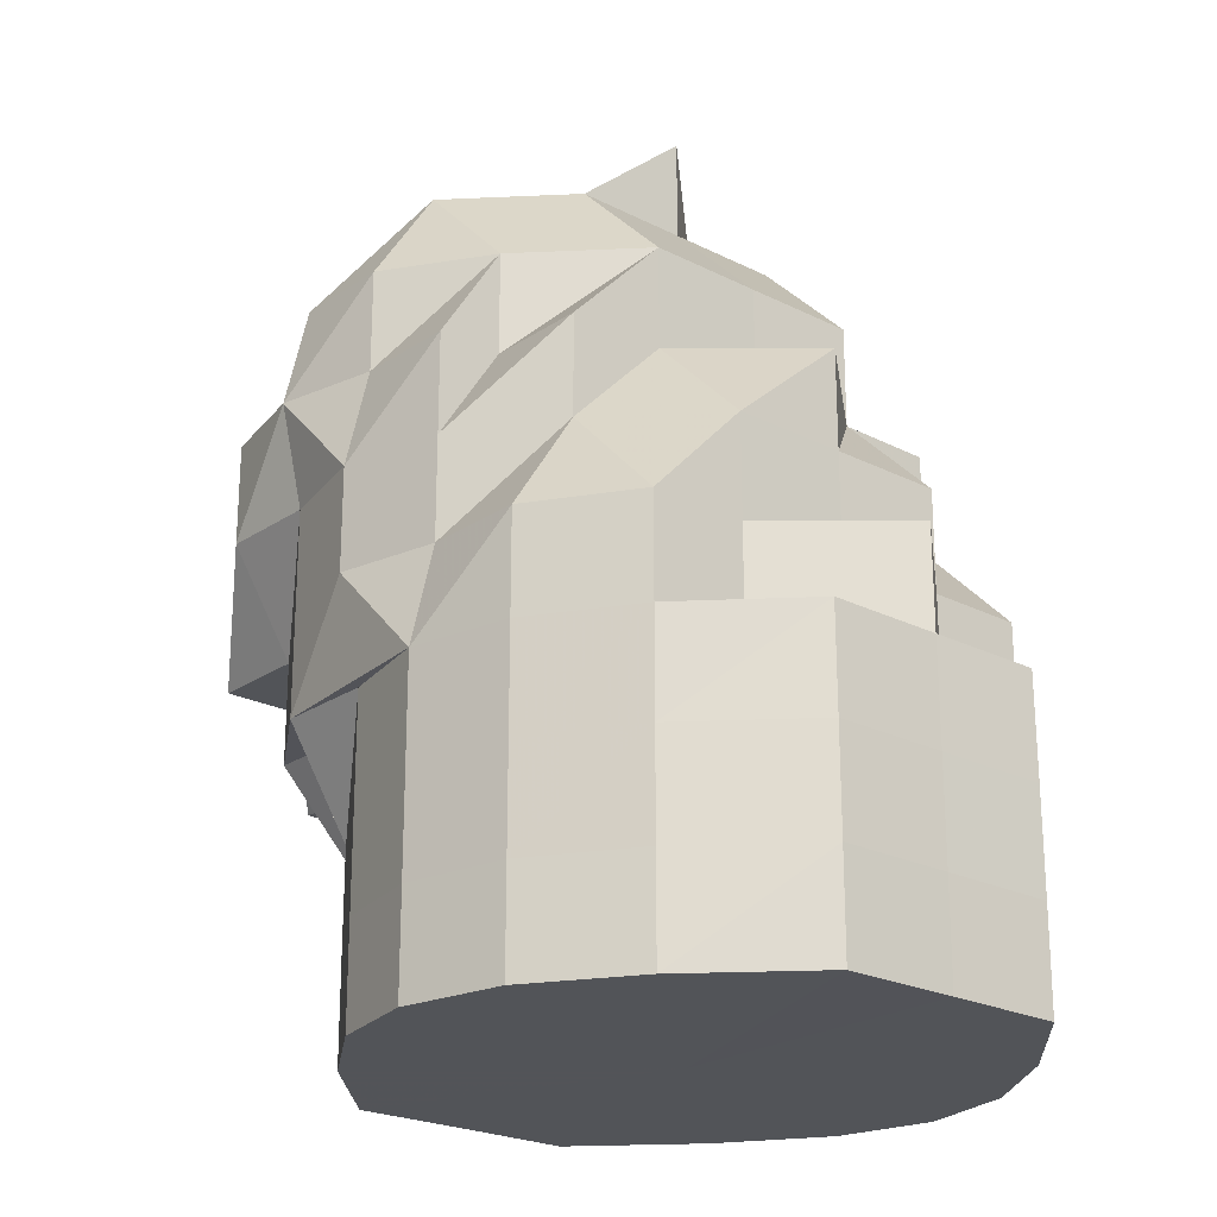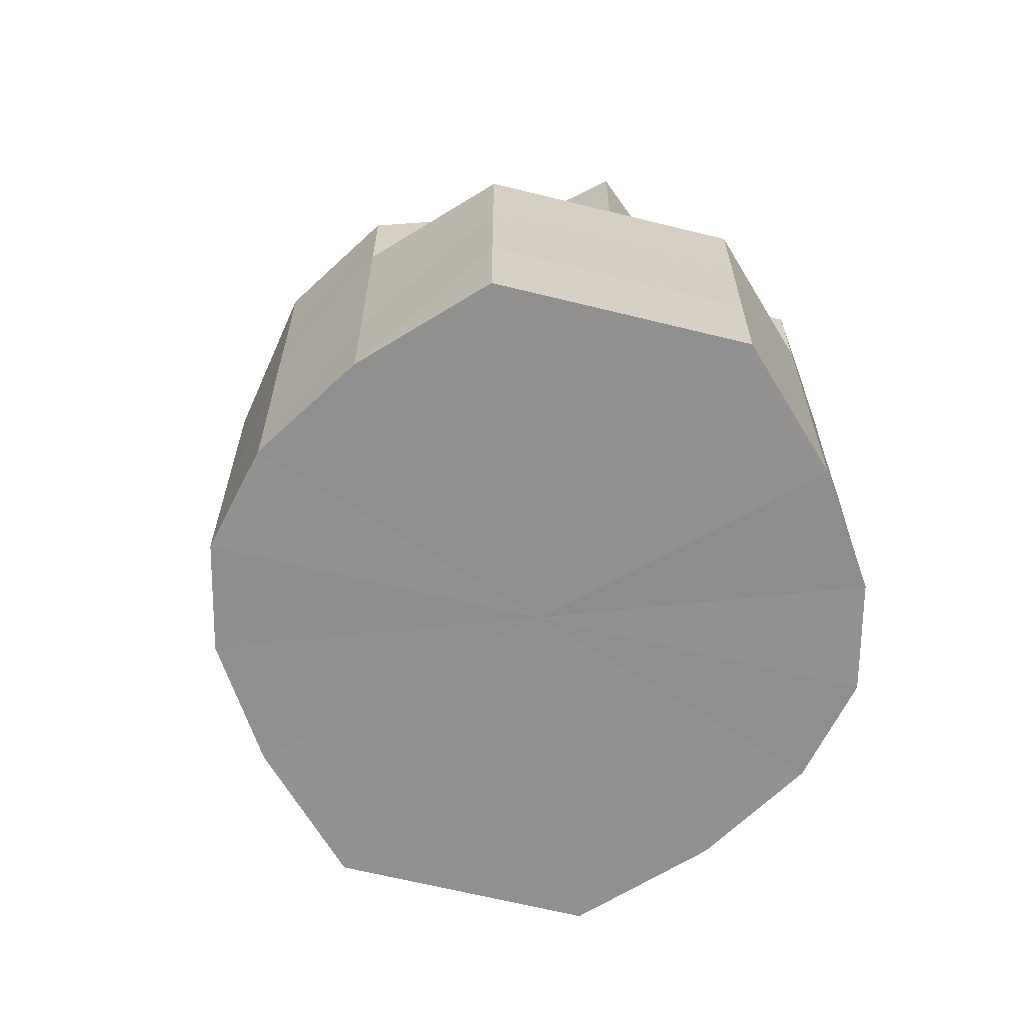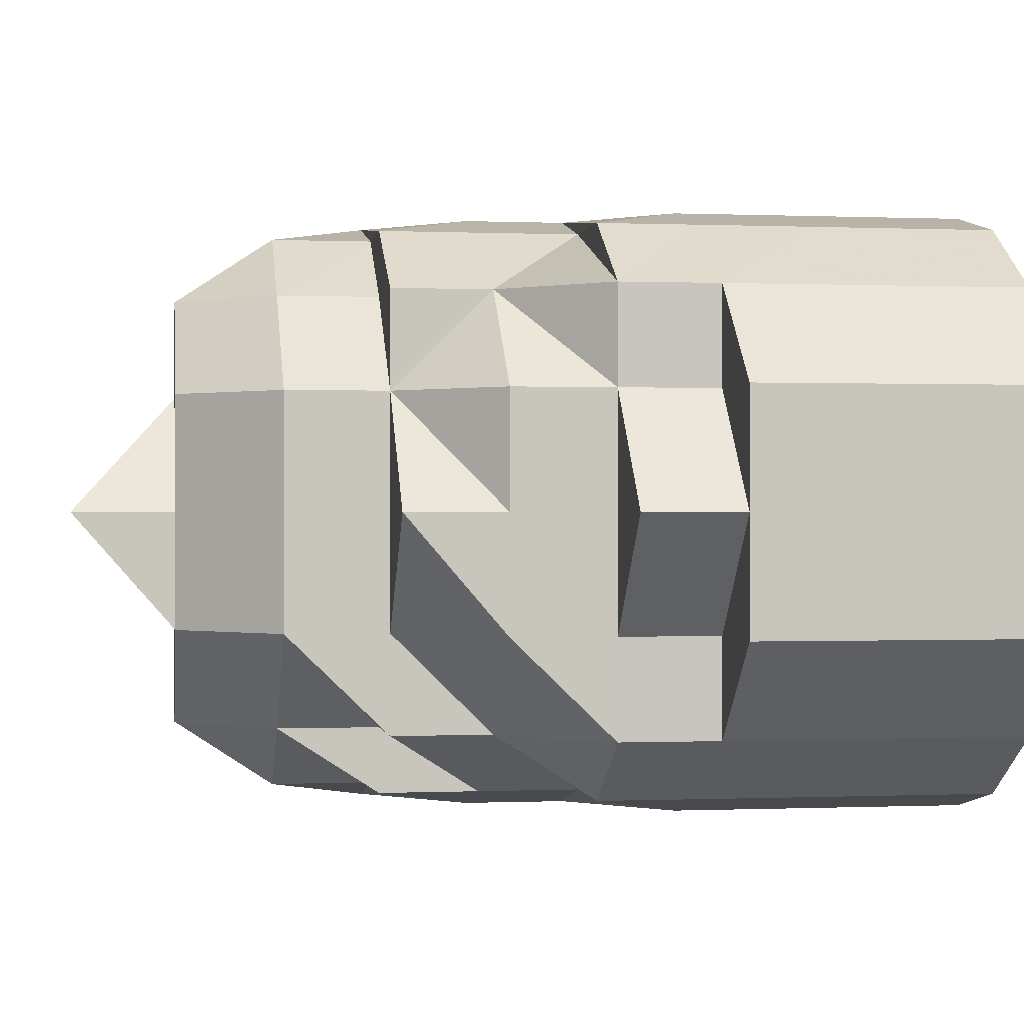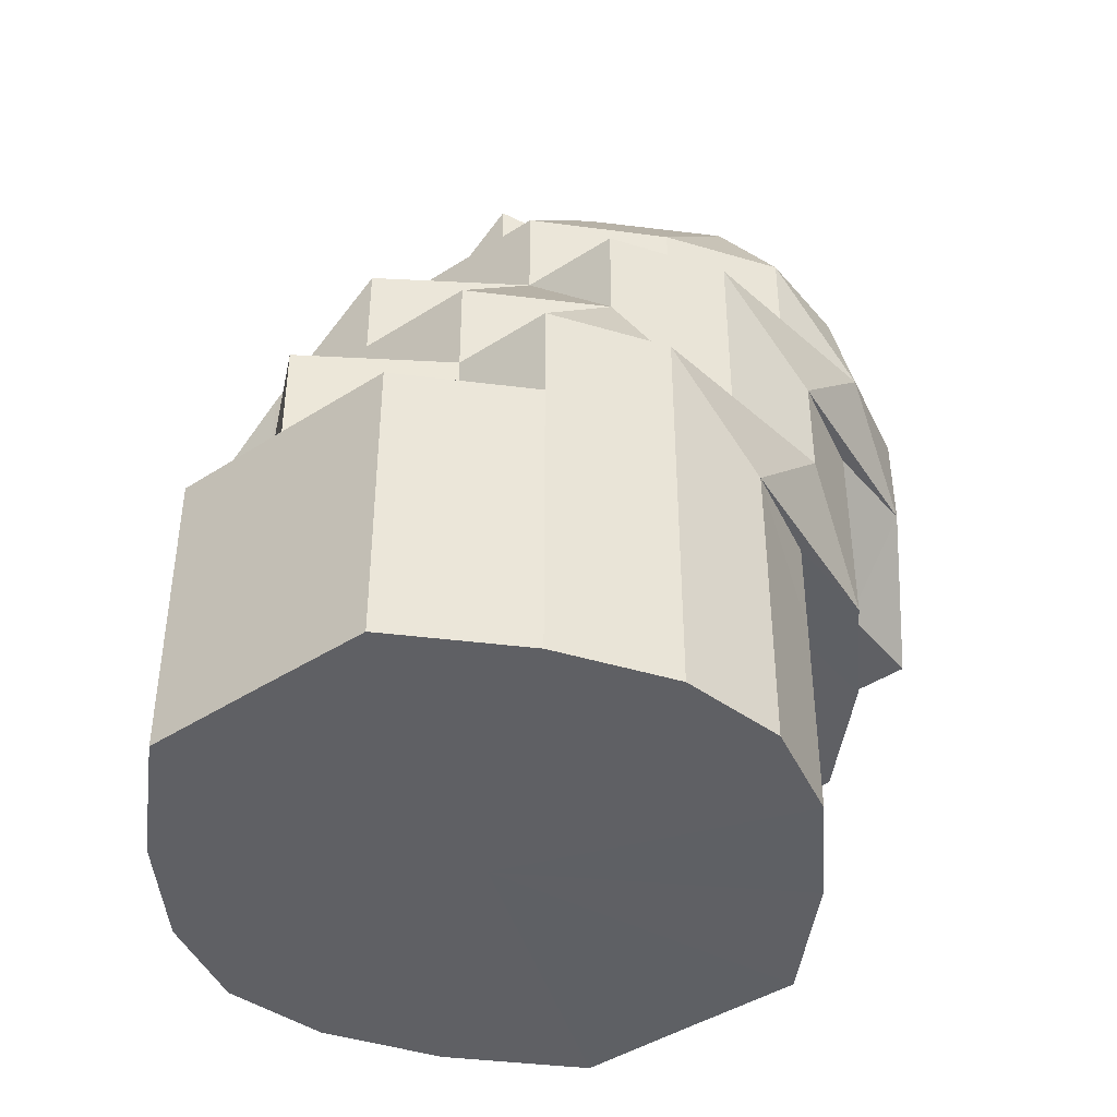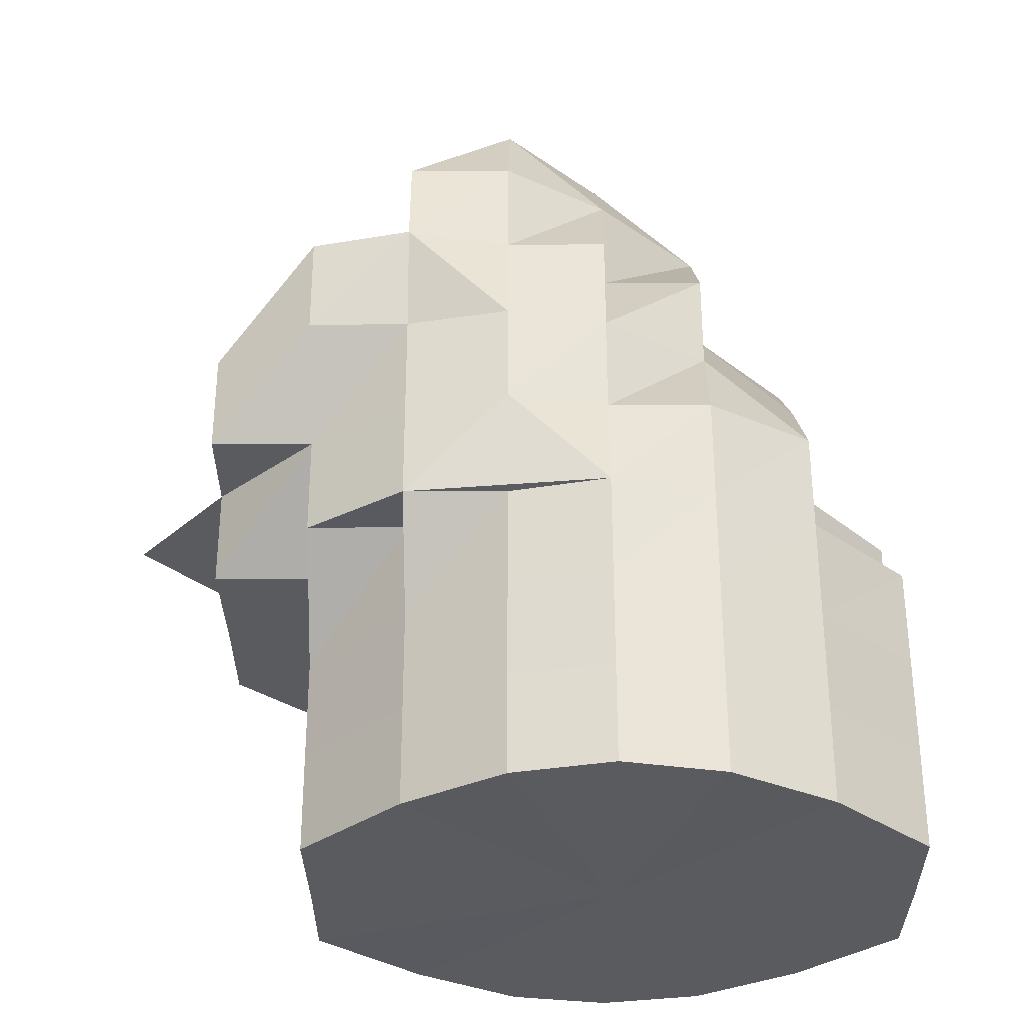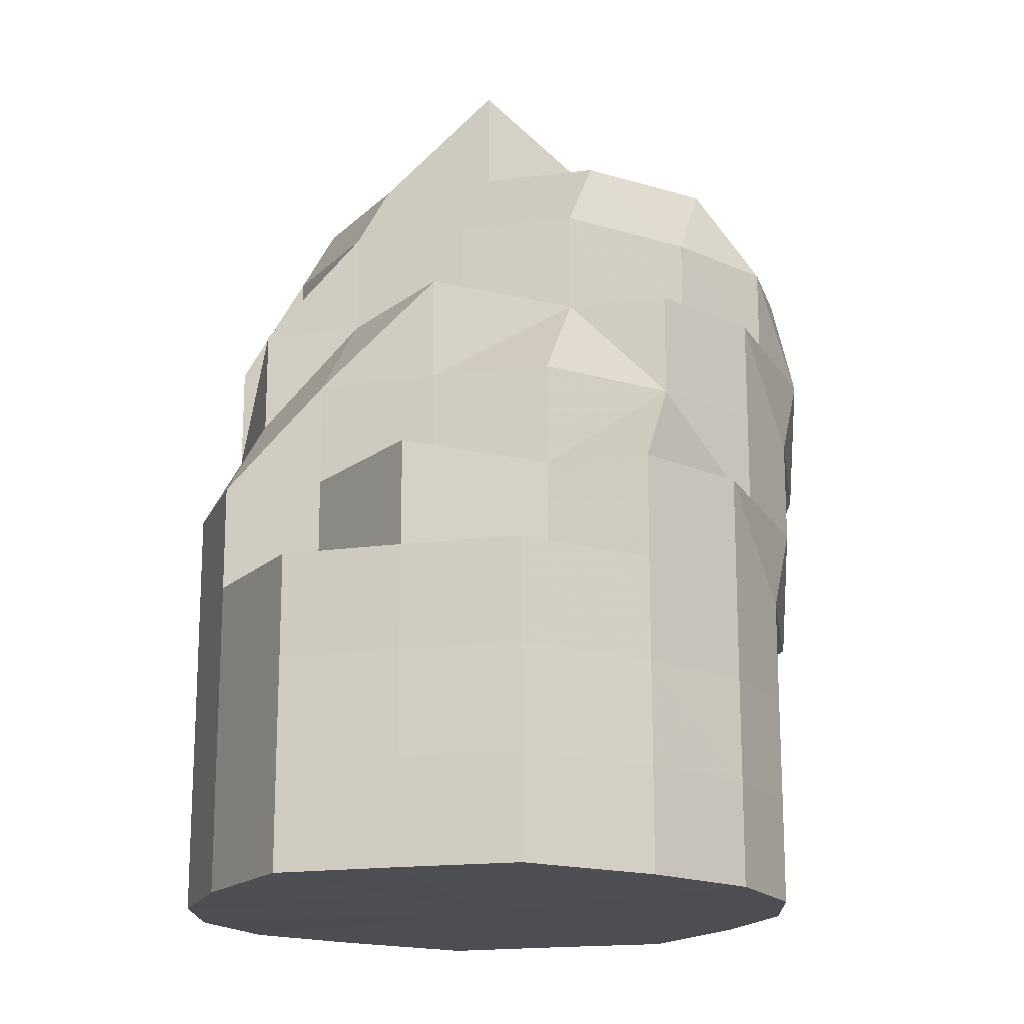
<metadata>
{"format":"obj","ext":"obj","renderer":"f3d","projection":"perspective","resolution":1024,"background":"white","views":[{"elev":-23.0,"azim":-131.1,"up":"+Y"},{"elev":-65.8,"azim":-103.7,"up":"+Y"},{"elev":0.0,"azim":-99.0,"up":"+Z"},{"elev":-43.7,"azim":-52.8,"up":"+Y"},{"elev":-32.1,"azim":-179.4,"up":"+Y"},{"elev":-17.3,"azim":-75.2,"up":"+Y"}]}
</metadata>
<code>
o 19586
v 2241 1881 8.392
v 2241 1881 8.392
v 2241 1881 8.38
v 2241 1881 8.38
v 2241 1881 8.37
v 2241 1881 8.38
v 2241 1881 8.37
v 2241 1881 8.364
v 2241 1881 8.37
v 2241 1881 8.392
v 2241 1881 8.38
v 2241 1881 8.392
v 2241 1881 8.37
v 2241 1881 8.38
v 2241 1881 8.392
v 2241 1881 8.38
v 2241 1881 8.37
v 2241 1881 8.403
v 2241 1881 8.413
v 2241 1881 8.403
v 2241 1881 8.403
v 2241 1881 8.403
v 2241 1881 8.392
v 2241 1881 8.403
v 2241 1881 8.413
v 2241 1881 8.413
v 2241 1881 8.413
v 2241 1881 8.403
v 2241 1881 8.413
v 2241 1881 8.419
v 2241 1881 8.413
v 2241 1881 8.419
v 2241 1881 8.419
v 2241 1881 8.419
v 2241 1881 8.413
v 2241 1881 8.419
v 2241 1881 8.413
v 2241 1881 8.413
v 2241 1881 8.403
v 2241 1881 8.403
v 2241 1881 8.392
v 2241 1881 8.403
v 2241 1881 8.413
v 2241 1881 8.419
v 2241 1881 8.419
v 2241 1881 8.413
v 2241 1881 8.422
v 2241 1881 8.419
v 2241 1881 8.419
v 2241 1881 8.403
v 2241 1881 8.403
v 2241 1881 8.413
v 2241 1881 8.413
v 2241 1881 8.403
v 2241 1881 8.419
v 2241 1881 8.422
v 2241 1881 8.419
v 2241 1881 8.392
v 2241 1881 8.392
v 2241 1881 8.403
v 2241 1881 8.392
v 2241 1881 8.38
v 2241 1881 8.403
v 2241 1881 8.392
v 2241 1881 8.422
v 2241 1881 8.422
v 2241 1881 8.419
v 2241 1881 8.422
v 2241 1881 8.419
v 2241 1881 8.413
v 2241 1881 8.413
v 2241 1881 8.403
v 2241 1881 8.419
v 2241 1881 8.413
v 2241 1881 8.422
v 2241 1881 8.419
v 2241 1881 8.419
v 2241 1881 8.419
v 2241 1881 8.422
v 2241 1881 8.419
v 2241 1881 8.413
v 2241 1881 8.413
v 2241 1881 8.419
v 2241 1881 8.419
v 2241 1881 8.422
v 2241 1881 8.403
v 2241 1881 8.413
v 2241 1881 8.419
v 2241 1881 8.422
v 2241 1881 8.413
v 2241 1881 8.419
v 2241 1881 8.403
v 2241 1881 8.419
v 2241 1881 8.392
v 2241 1881 8.392
v 2241 1881 8.413
v 2241 1881 8.413
v 2241 1881 8.38
v 2241 1881 8.38
v 2241 1881 8.419
v 2241 1881 8.413
v 2241 1881 8.419
v 2241 1881 8.422
v 2241 1881 8.392
v 2241 1881 8.364
v 2241 1881 8.361
v 2241 1881 8.392
v 2241 1881 8.403
v 2241 1881 8.413
v 2241 1881 8.413
v 2241 1881 8.413
v 2241 1881 8.403
v 2241 1881 8.392
v 2241 1881 8.403
v 2241 1881 8.403
v 2241 1881 8.413
v 2241 1881 8.38
v 2241 1881 8.392
v 2241 1881 8.392
v 2241 1881 8.38
v 2241 1881 8.37
v 2241 1881 8.38
v 2241 1881 8.37
v 2241 1881 8.37
v 2241 1881 8.38
v 2241 1881 8.37
v 2241 1881 8.37
v 2241 1881 8.364
v 2241 1881 8.364
v 2241 1881 8.37
v 2241 1881 8.37
v 2241 1881 8.37
v 2241 1881 8.361
v 2241 1881 8.364
v 2241 1881 8.361
v 2241 1881 8.392
v 2241 1881 8.419
v 2241 1881 8.364
v 2241 1881 8.361
v 2241 1881 8.364
v 2241 1881 8.37
v 2241 1881 8.37
v 2241 1881 8.38
v 2241 1881 8.361
v 2241 1881 8.364
v 2241 1881 8.37
v 2241 1881 8.38
v 2241 1881 8.38
v 2241 1881 8.38
v 2241 1881 8.392
v 2241 1881 8.361
v 2241 1881 8.361
v 2241 1881 8.364
v 2241 1881 8.364
v 2241 1881 8.37
v 2241 1881 8.364
v 2241 1881 8.364
v 2241 1881 8.364
v 2241 1881 8.37
v 2241 1881 8.364
v 2241 1881 8.37
v 2241 1881 8.364
v 2241 1881 8.37
v 2241 1881 8.364
v 2241 1881 8.361
v 2241 1881 8.38
v 2241 1881 8.38
v 2241 1881 8.37
v 2241 1881 8.38
v 2241 1881 8.37
v 2241 1881 8.392
v 2241 1881 8.38
v 2241 1881 8.37
v 2241 1881 8.37
v 2241 1881 8.364
v 2241 1881 8.392
v 2241 1881 8.38
v 2241 1881 8.392
v 2241 1881 8.38
v 2241 1881 8.38
v 2241 1881 8.37
v 2241 1881 8.403
v 2241 1881 8.392
v 2241 1881 8.38
v 2241 1881 8.403
v 2241 1881 8.392
v 2241 1881 8.403
v 2241 1881 8.392
v 2241 1881 8.403
v 2241 1881 8.413
v 2241 1881 8.413
v 2241 1881 8.419
v 2241 1881 8.413
v 2241 1881 8.419
v 2241 1881 8.422
v 2241 1881 8.419
v 2241 1881 8.419
v 2241 1881 8.413
v 2241 1881 8.422
v 2241 1881 8.413
v 2241 1881 8.403
v 2241 1881 8.37
v 2241 1881 8.403
v 2241 1881 8.392
v 2241 1881 8.403
v 2241 1881 8.392
v 2241 1881 8.392
v 2241 1881 8.38
v 2241 1881 8.392
v 2241 1881 8.38
v 2241 1881 8.37
v 2241 1881 8.392
v 2241 1881 8.403
v 2241 1881 8.38
v 2241 1881 8.392
v 2241 1881 8.403
v 2241 1881 8.364
v 2241 1881 8.364
v 2241 1881 8.361
v 2241 1881 8.364
v 2241 1881 8.37
v 2241 1881 8.361
v 2241 1881 8.361
v 2241 1881 8.364
v 2241 1881 8.361
v 2241 1881 8.364
v 2241 1881 8.37
v 2241 1881 8.38
v 2241 1881 8.38
v 2241 1881 8.37
v 2241 1881 8.392
v 2241 1881 8.392
v 2241 1881 8.38
v 2241 1881 8.38
v 2241 1881 8.38
v 2241 1881 8.38
v 2241 1881 8.38
v 2241 1881 8.37
v 2241 1881 8.38
v 2241 1881 8.392
v 2241 1881 8.392
v 2241 1881 8.38
v 2241 1881 8.37
v 2241 1881 8.37
v 2241 1881 8.37
v 2241 1881 8.364
v 2241 1881 8.364
v 2241 1881 8.364
v 2241 1881 8.361
v 2241 1881 8.364
v 2241 1881 8.361
v 2241 1881 8.364
v 2241 1881 8.364
v 2241 1881 8.364
v 2241 1881 8.37
v 2241 1881 8.37
v 2241 1881 8.37
v 2241 1881 8.38
v 2241 1881 8.37
v 2241 1881 8.364
v 2241 1881 8.364
v 2241 1881 8.37
v 2241 1881 8.38
v 2241 1881 8.38
v 2241 1881 8.392
v 2241 1881 8.38
v 2241 1881 8.37
v 2241 1881 8.37
v 2241 1881 8.38
v 2241 1881 8.392
v 2241 1881 8.392
v 2241 1881 8.403
v 2241 1881 8.392
v 2241 1881 8.38
v 2241 1881 8.392
v 2241 1881 8.403
v 2241 1881 8.403
v 2241 1881 8.413
v 2241 1881 8.403
v 2241 1881 8.403
v 2241 1881 8.392
v 2241 1881 8.403
v 2241 1881 8.413
v 2241 1881 8.413
v 2241 1881 8.413
v 2241 1881 8.419
v 2241 1881 8.413
v 2241 1881 8.419
v 2241 1881 8.413
v 2241 1881 8.413
v 2241 1881 8.403
v 2241 1881 8.403
v 2241 1881 8.392
v 2241 1881 8.403
v 2241 1881 8.419
v 2241 1881 8.419
v 2241 1881 8.422
v 2241 1881 8.419
v 2241 1881 8.419
v 2241 1881 8.422
v 2241 1881 8.422
v 2241 1881 8.422
v 2241 1881 8.422
v 2241 1881 8.419
v 2241 1881 8.422
v 2241 1881 8.419
v 2241 1881 8.422
v 2241 1881 8.413
v 2241 1881 8.403
v 2241 1881 8.403
v 2241 1881 8.403
v 2241 1881 8.392
v 2241 1881 8.403
v 2241 1881 8.392
v 2241 1881 8.392
v 2241 1881 8.392
v 2241 1881 8.392
v 2241 1881 8.38
v 2241 1881 8.403
v 2241 1881 8.392
v 2241 1881 8.361
v 2241 1881 8.364
v 2241 1881 8.364
v 2241 1881 8.364
v 2241 1881 8.37
v 2241 1881 8.37
v 2241 1881 8.37
v 2241 1881 8.37
v 2241 1881 8.403
v 2241 1881 8.392
v 2241 1881 8.392
v 2241 1881 8.419
v 2241 1881 8.419
v 2241 1881 8.422
v 2241 1881 8.419
v 2241 1881 8.422
v 2241 1881 8.422
v 2241 1881 8.392
v 2241 1881 8.38
v 2241 1881 8.392
v 2241 1881 8.37
v 2241 1881 8.403
v 2241 1881 8.364
v 2241 1881 8.413
v 2241 1881 8.361
v 2241 1881 8.419
v 2241 1881 8.364
v 2241 1881 8.422
v 2241 1881 8.37
v 2241 1881 8.419
v 2241 1881 8.38
v 2241 1881 8.413
v 2241 1881 8.392
v 2241 1881 8.403
f 1 2 3
f 3 4 5
f 2 4 6
f 5 7 8
f 4 7 9
f 2 10 4
f 4 11 7
f 10 11 4
f 10 12 11
f 11 13 7
f 11 14 13
f 15 16 11
f 16 17 13
f 18 15 10
f 19 18 20
f 20 10 2
f 20 21 10
f 22 20 2
f 22 2 23
f 24 22 1
f 25 20 22
f 25 26 20
f 27 25 22
f 27 22 28
f 29 27 24
f 30 25 27
f 30 27 31
f 32 30 29
f 30 33 25
f 33 26 25
f 33 34 26
f 34 35 26
f 34 36 37
f 38 35 39
f 39 40 41
f 35 40 42
f 35 43 40
f 44 43 35
f 45 44 46
f 47 48 45
f 44 49 43
f 43 50 40
f 43 51 50
f 49 52 43
f 43 53 54
f 49 55 53
f 56 49 57
f 50 51 58
f 50 58 59
f 60 50 61
f 61 58 62
f 63 64 58
f 65 66 55
f 65 67 49
f 68 65 49
f 67 69 70
f 71 70 72
f 73 74 71
f 75 76 73
f 77 65 68
f 78 68 79
f 80 77 68
f 81 77 78
f 82 80 83
f 83 84 85
f 86 87 82
f 77 88 89
f 87 90 77
f 90 91 77
f 92 90 81
f 90 93 91
f 94 95 92
f 90 96 93
f 96 97 93
f 98 99 94
f 93 100 66
f 101 102 93
f 102 103 104
f 105 106 104
f 101 102 107
f 108 101 109
f 108 110 111
f 112 101 107
f 113 112 114
f 114 115 116
f 117 113 118
f 119 118 86
f 120 118 119
f 121 117 122
f 123 122 120
f 123 124 125
f 126 127 125
f 128 129 127
f 128 130 131
f 128 131 132
f 133 134 128
f 135 134 136
f 75 137 136
f 138 128 132
f 139 128 138
f 140 138 132
f 140 132 141
f 141 142 143
f 144 138 140
f 144 139 138
f 145 140 146
f 146 147 148
f 147 149 150
f 151 152 145
f 152 140 153
f 152 144 140
f 154 139 144
f 155 154 156
f 154 157 139
f 158 154 144
f 159 158 160
f 161 157 154
f 162 158 144
f 162 144 152
f 161 163 157
f 157 164 165
f 166 163 161
f 166 167 168
f 169 166 161
f 169 161 170
f 171 166 169
f 172 170 173
f 170 174 175
f 171 176 177
f 178 171 169
f 178 169 179
f 179 180 181
f 182 171 178
f 183 178 184
f 182 185 186
f 187 182 178
f 187 178 188
f 189 187 183
f 190 187 189
f 191 182 187
f 74 191 187
f 192 191 190
f 191 193 182
f 194 193 191
f 195 194 192
f 196 194 191
f 194 197 198
f 199 137 194
f 200 201 182
f 137 200 107
f 200 201 107
f 202 117 107
f 134 202 107
f 203 204 107
f 205 204 206
f 207 208 107
f 209 208 210
f 208 211 107
f 211 105 107
f 211 105 157
f 99 212 107
f 212 213 107
f 214 212 215
f 215 212 216
f 7 217 218
f 7 13 217
f 8 217 219
f 13 220 217
f 13 221 220
f 217 220 222
f 217 222 223
f 219 222 224
f 220 225 222
f 221 226 220
f 220 226 225
f 221 227 226
f 228 227 221
f 229 228 230
f 231 232 229
f 232 233 234
f 231 235 236
f 236 237 238
f 228 239 227
f 58 239 228
f 58 240 239
f 240 241 242
f 240 179 239
f 239 179 243
f 239 243 227
f 179 244 243
f 244 245 246
f 243 244 162
f 227 243 247
f 227 247 226
f 243 162 248
f 243 248 247
f 248 162 152
f 248 152 249
f 247 248 249
f 226 247 249
f 226 249 225
f 225 249 250
f 251 252 250
f 225 250 253
f 222 225 253
f 222 253 254
f 224 253 255
f 253 250 256
f 253 256 257
f 255 256 258
f 250 259 256
f 250 260 259
f 260 261 262
f 256 259 263
f 256 263 264
f 258 263 265
f 259 266 263
f 259 267 266
f 267 268 269
f 263 266 270
f 263 270 271
f 265 270 272
f 266 273 270
f 266 147 273
f 274 275 273
f 270 273 276
f 270 276 277
f 272 276 278
f 273 279 276
f 275 280 279
f 273 281 279
f 279 282 283
f 276 279 284
f 276 284 285
f 278 284 286
f 279 287 284
f 287 283 288
f 279 289 287
f 289 290 84
f 291 292 290
f 293 294 291
f 284 287 295
f 287 296 295
f 295 288 297
f 284 295 298
f 284 298 299
f 286 298 300
f 298 295 301
f 300 301 32
f 298 301 302
f 295 303 301
f 301 303 30
f 301 30 304
f 303 33 30
f 295 305 303
f 303 305 33
f 305 34 33
f 305 306 34
f 305 307 36
f 308 309 310
f 310 311 312
f 313 314 315
f 316 317 318
f 319 320 316
f 321 322 323
f 324 325 326
f 324 327 328
f 329 330 331
f 332 333 334
f 335 336 337
f 338 339 340
f 339 341 340
f 342 338 340
f 341 343 340
f 344 342 340
f 343 345 340
f 346 344 340
f 345 347 340
f 348 346 340
f 347 349 340
f 350 348 340
f 349 351 340
f 352 350 340
f 351 353 340
f 354 352 340
f 353 354 340

</code>
